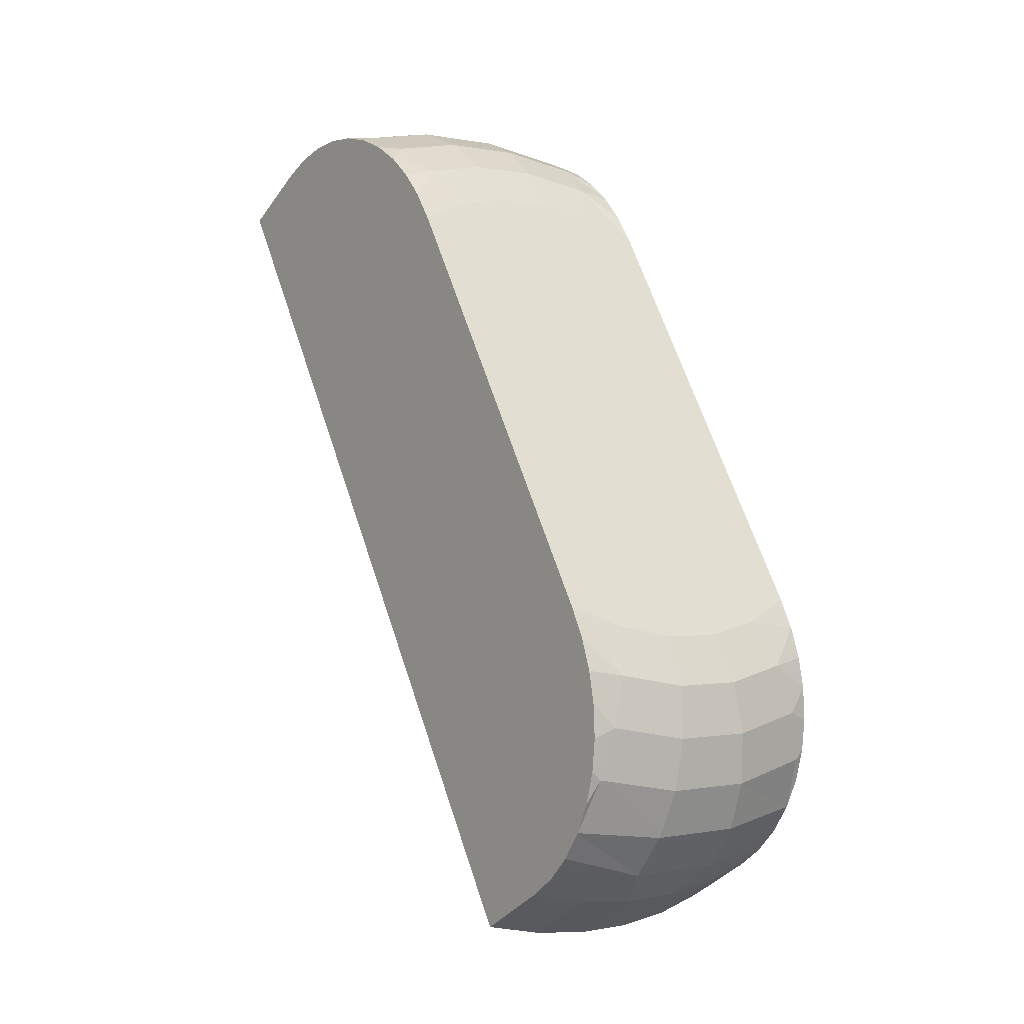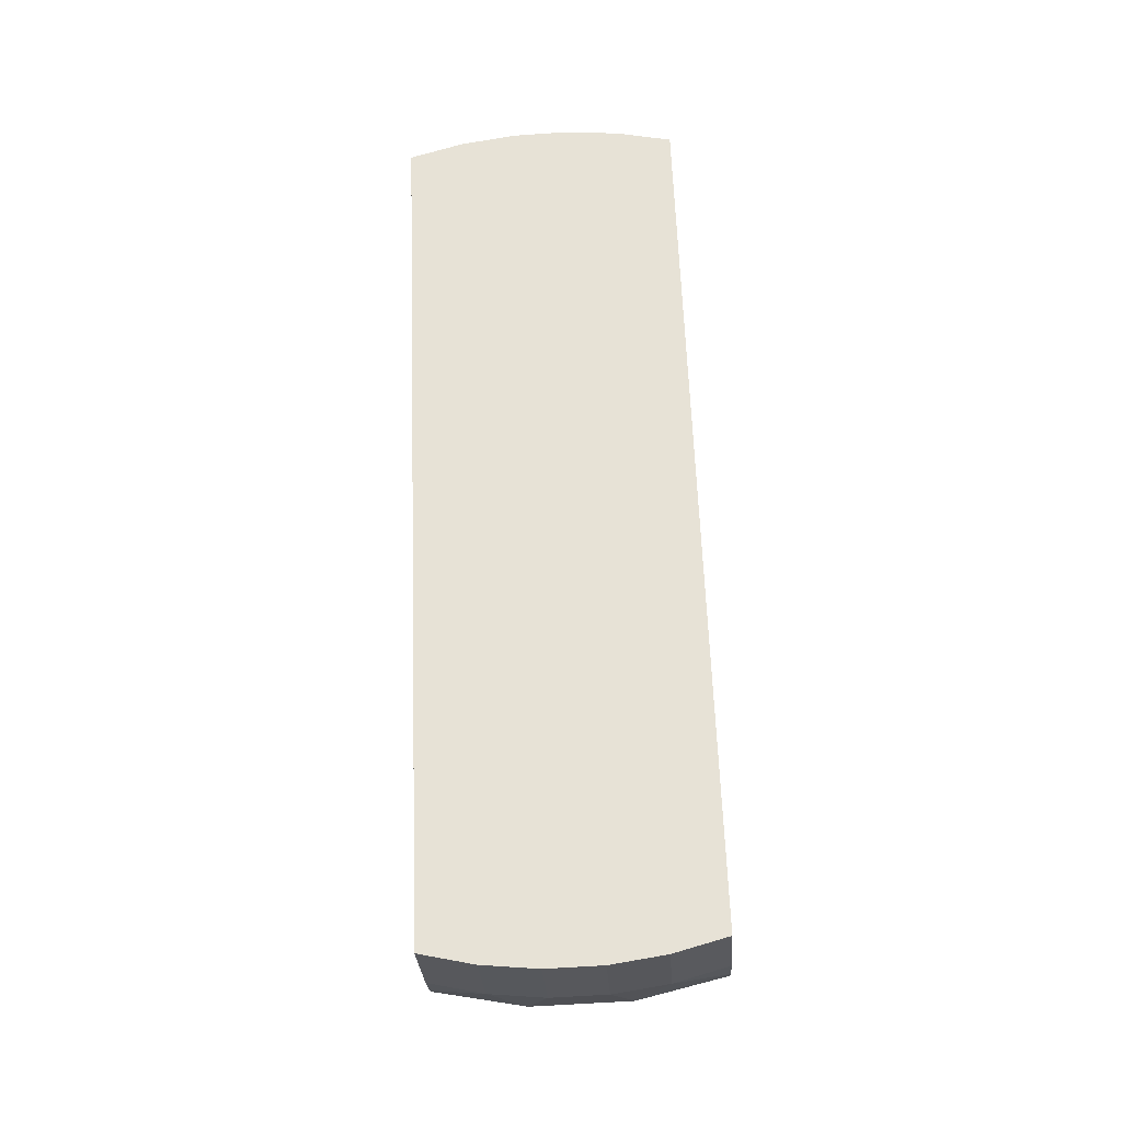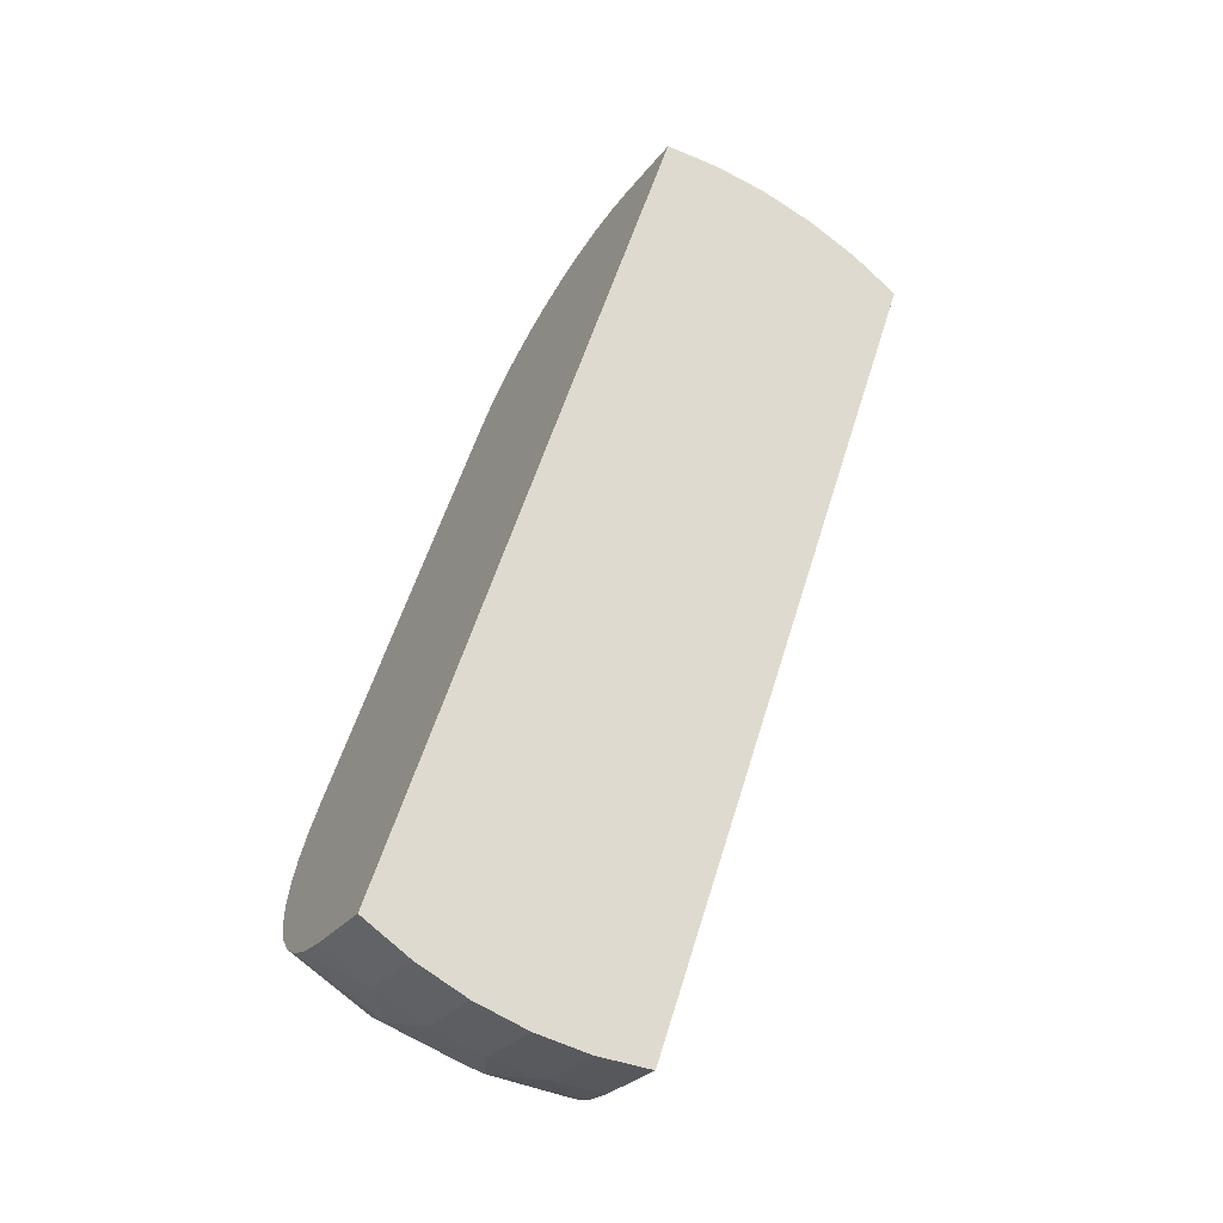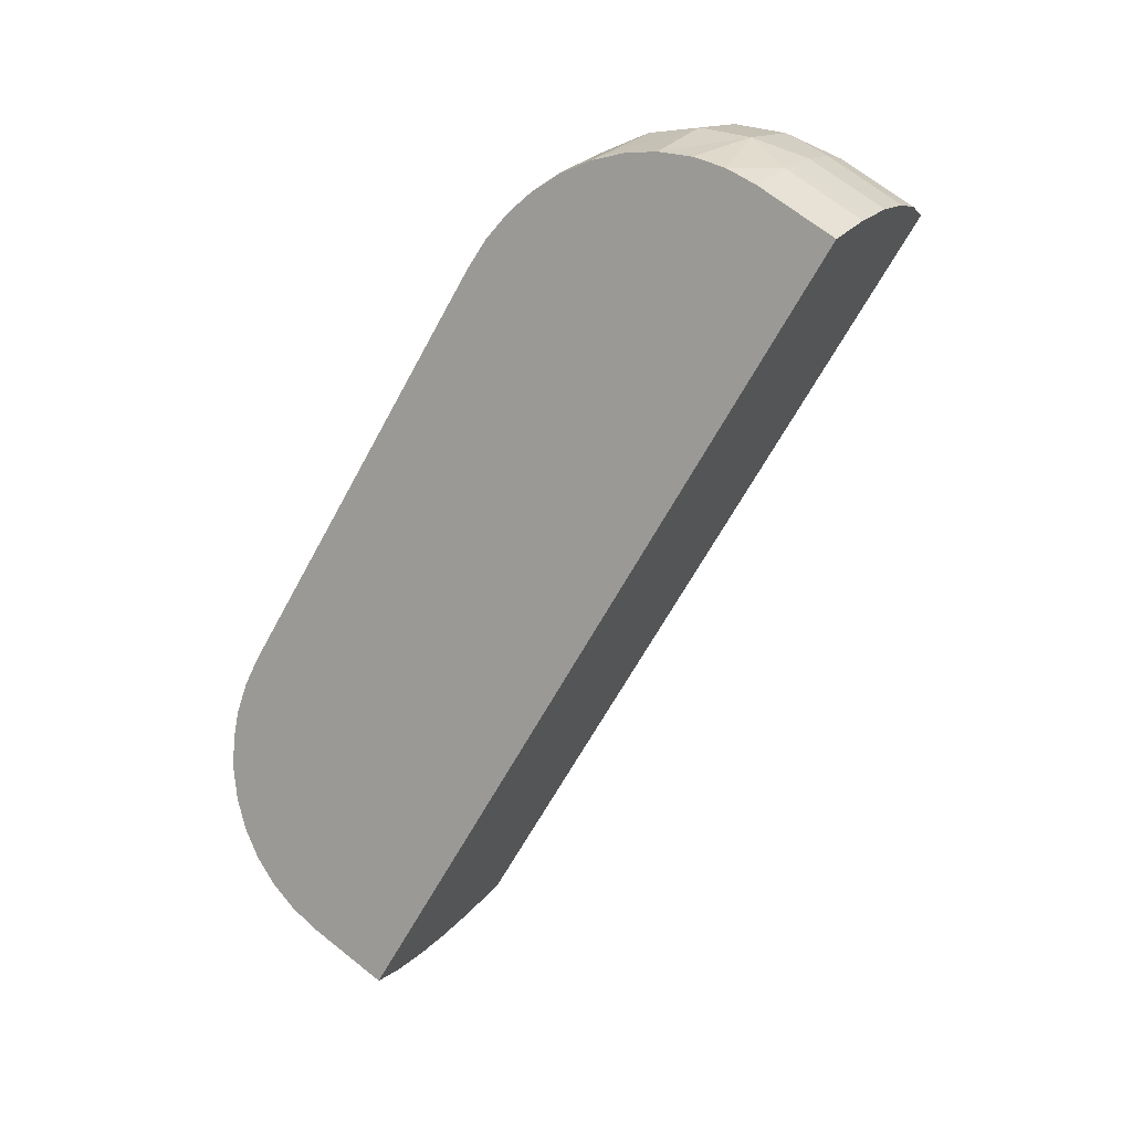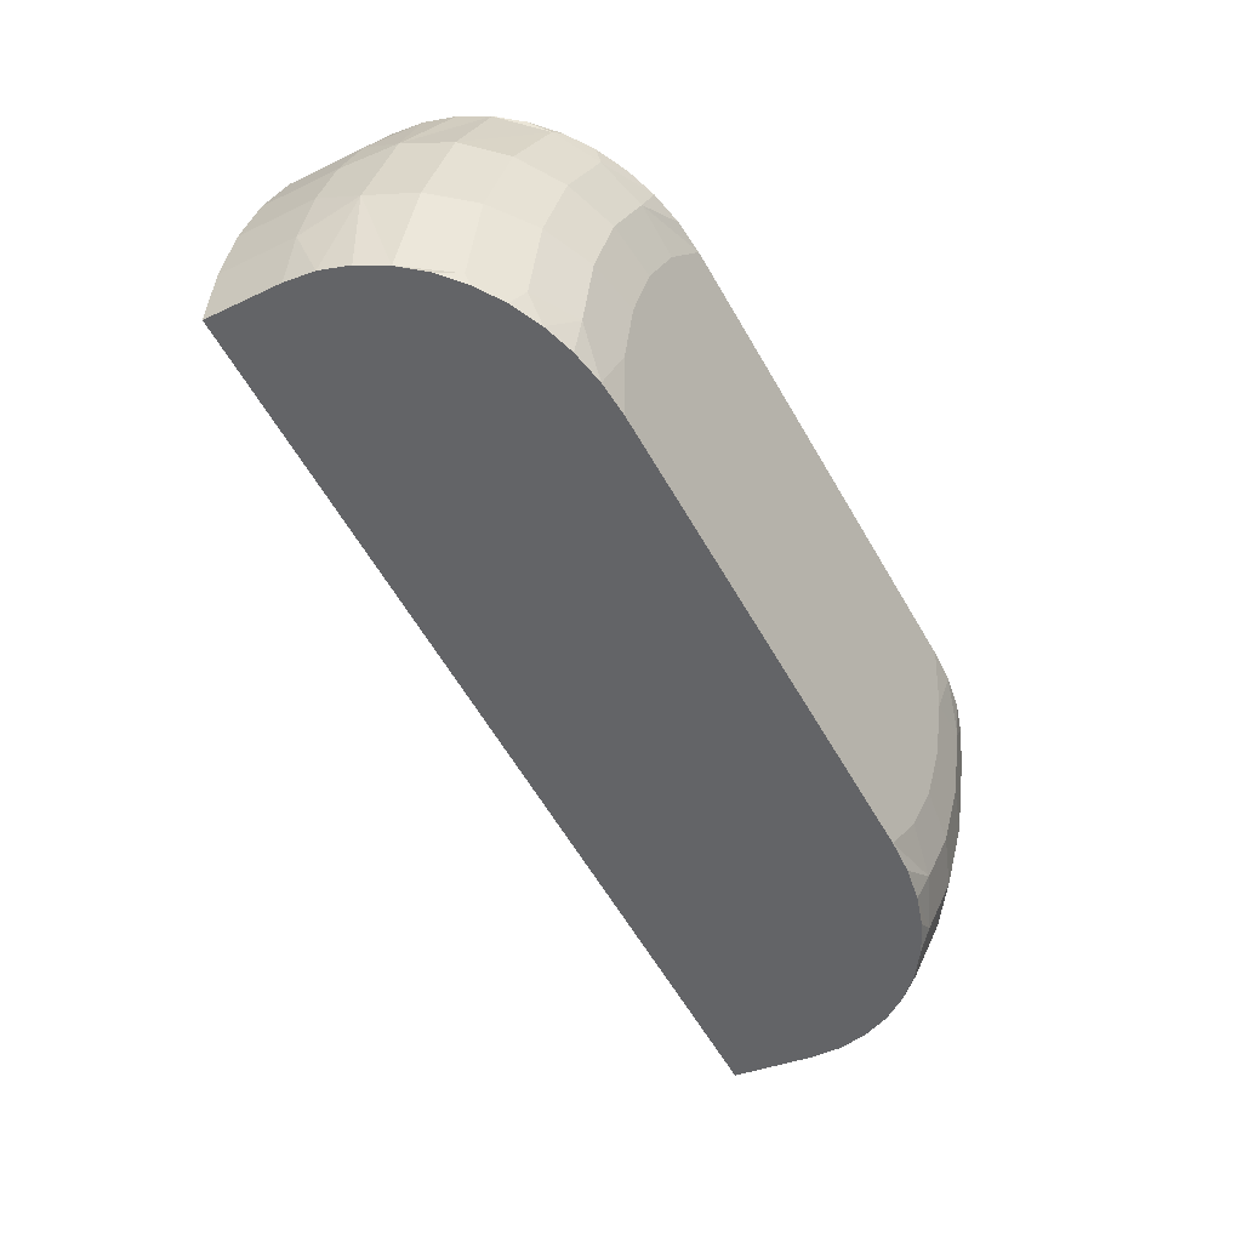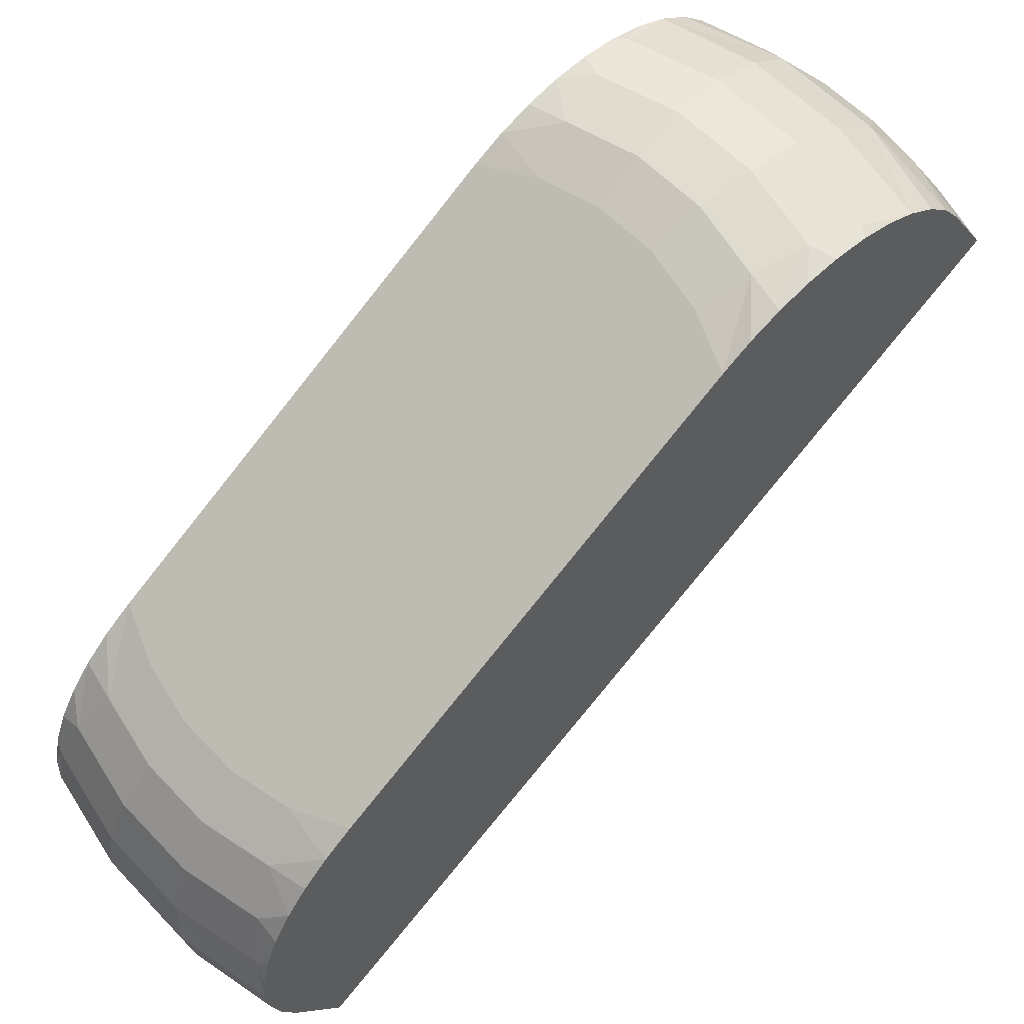
<metadata>
{"format":"obj","ext":"obj","renderer":"f3d","projection":"perspective","resolution":1024,"background":"white","views":[{"elev":-0.2,"azim":142.6,"up":"+Z"},{"elev":-59.8,"azim":4.1,"up":"+Z"},{"elev":-62.1,"azim":-33.5,"up":"+Z"},{"elev":13.7,"azim":-66.2,"up":"+Z"},{"elev":36.6,"azim":103.6,"up":"+Z"},{"elev":59.6,"azim":46.7,"up":"+Y"}]}
</metadata>
<code>
o Group_15/mesh38/mesh38-geometry#mesh38-geometry
v -0.02182 0.5445 0.4476
v -0.01807 0.5454 0.4438
v -0.02272 0.5449 0.4447
v -0.01777 0.545 0.4468
v -0.01833 0.5451 0.4408
v -0.02404 0.5446 0.4461
v -0.02086 0.5434 0.4502
v -0.01332 0.5454 0.4438
v -0.02349 0.5445 0.4418
v -0.01306 0.5451 0.4408
v -0.02404 0.5447 0.4442
v -0.02404 0.5442 0.4479
v -0.01744 0.5438 0.4496
v -0.02404 0.5435 0.4498
v -0.01362 0.545 0.4468
v -0.02404 0.5432 0.4387
v -0.01286 0.5439 0.438
v -0.02404 0.5349 0.432
v -0.02086 0.5276 0.4766
v -0.02404 0.5426 0.4515
v -0.009568 0.5445 0.4476
v -0.008672 0.5449 0.4447
v -0.01853 0.5439 0.438
v -0.02404 0.5439 0.4404
v -0.02404 0.5445 0.4423
v -0.007902 0.5445 0.4418
v -0.01744 0.5272 0.4773
v -0.01395 0.5438 0.4496
v -0.01053 0.5434 0.4502
v -0.01866 0.5421 0.4355
v -0.01273 0.5421 0.4355
v -0.007354 0.5432 0.4387
v -0.02404 0.5283 0.4754
v -0.01777 0.5253 0.4796
v -0.007354 0.5442 0.4479
v -0.007354 0.5426 0.4515
v -0.007354 0.5447 0.4442
v -0.02404 0.5421 0.4371
v -0.007354 0.5439 0.4404
v -0.02182 0.5257 0.4789
v -0.01362 0.5253 0.4796
v -0.01395 0.5272 0.4773
v -0.01053 0.5276 0.4766
v -0.02404 0.5272 0.477
v -0.007354 0.5446 0.4461
v -0.007354 0.5435 0.4498
v -0.007354 0.5283 0.4754
v -0.007354 0.5445 0.4423
v -0.014 0.5398 0.4335
v -0.02404 0.5407 0.4357
v -0.007354 0.5421 0.4371
v -0.007354 0.5349 0.432
v -0.02272 0.5234 0.4806
v -0.01807 0.5228 0.4814
v -0.02404 0.5075 0.4777
v -0.01739 0.5398 0.4335
v -0.01064 0.5396 0.4339
v -0.02075 0.5396 0.4339
v -0.02404 0.5392 0.4346
v -0.007354 0.5407 0.4357
v -0.02404 0.5259 0.4784
v -0.01332 0.5228 0.4814
v -0.007354 0.5272 0.477
v -0.02075 0.5353 0.4313
v -0.014 0.5355 0.431
v -0.02349 0.5206 0.4816
v -0.02404 0.5245 0.4796
v -0.009568 0.5257 0.4789
v -0.01833 0.52 0.4825
v -0.008672 0.5234 0.4806
v -0.02075 0.507 0.4784
v -0.007354 0.5075 0.4777
v -0.01739 0.5355 0.431
v -0.007354 0.5392 0.4346
v -0.01064 0.5353 0.4313
v -0.02404 0.5228 0.4806
v -0.01306 0.52 0.4825
v -0.007902 0.5206 0.4816
v -0.007354 0.5259 0.4784
v -0.02404 0.5118 0.4803
v -0.01739 0.5068 0.4787
v -0.02075 0.5113 0.481
v -0.014 0.5068 0.4787
v -0.01064 0.507 0.4784
v -0.01853 0.517 0.4829
v -0.02404 0.521 0.4813
v -0.007354 0.5245 0.4796
v -0.007354 0.5228 0.4806
v -0.01739 0.5111 0.4813
v -0.02404 0.5173 0.4818
v -0.02404 0.5135 0.4811
v -0.02404 0.5191 0.4817
v -0.01286 0.517 0.4829
v -0.007354 0.5173 0.4818
v -0.007354 0.521 0.4813
v -0.014 0.5111 0.4813
v -0.01866 0.514 0.4824
v -0.007354 0.5118 0.4803
v -0.01064 0.5113 0.481
v -0.02404 0.5153 0.4816
v -0.007354 0.5191 0.4817
v -0.007354 0.5135 0.4811
v -0.01273 0.514 0.4824
v -0.007354 0.5153 0.4816
f 1 2 3
f 2 1 4
f 5 3 2
f 1 3 6
f 7 4 1
f 4 8 2
f 3 5 9
f 2 10 5
f 3 11 6
f 1 6 12
f 4 7 13
f 7 1 14
f 8 4 15
f 10 2 8
f 5 16 9
f 3 9 11
f 17 5 10
f 18 6 11
f 18 12 6
f 1 12 14
f 7 19 13
f 13 15 4
f 7 14 20
f 21 8 15
f 22 10 8
f 5 23 16
f 9 16 24
f 9 25 11
f 5 17 23
f 26 17 10
f 18 11 25
f 18 14 12
f 20 19 7
f 13 19 27
f 15 13 28
f 18 20 14
f 8 21 22
f 15 29 21
f 10 22 26
f 23 30 16
f 18 24 16
f 9 24 25
f 31 23 17
f 32 17 26
f 18 25 24
f 19 20 33
f 19 34 27
f 13 27 28
f 29 15 28
f 18 33 20
f 35 22 21
f 36 21 29
f 37 26 22
f 23 31 30
f 30 38 16
f 18 16 38
f 32 31 17
f 32 26 39
f 19 33 40
f 34 19 40
f 41 27 34
f 28 27 42
f 28 43 29
f 18 44 33
f 45 22 35
f 35 21 46
f 46 21 36
f 29 47 36
f 48 26 37
f 37 22 45
f 49 30 31
f 30 50 38
f 18 38 50
f 32 51 31
f 39 26 48
f 39 52 32
f 40 33 44
f 53 34 40
f 27 41 42
f 54 41 34
f 28 42 43
f 29 43 47
f 55 44 18
f 35 52 45
f 46 52 35
f 36 52 46
f 47 52 36
f 37 52 48
f 45 52 37
f 30 49 56
f 31 57 49
f 30 58 50
f 18 50 59
f 32 52 51
f 51 60 31
f 48 52 39
f 40 44 61
f 34 53 54
f 61 53 40
f 41 43 42
f 41 54 62
f 63 47 43
f 55 61 44
f 64 55 18
f 63 52 47
f 65 56 49
f 30 56 58
f 31 60 57
f 57 65 49
f 50 58 59
f 59 64 18
f 51 52 60
f 66 54 53
f 61 67 53
f 43 41 68
f 69 62 54
f 70 41 62
f 63 43 68
f 55 67 61
f 55 64 71
f 63 72 52
f 56 65 73
f 73 58 56
f 60 74 57
f 65 57 75
f 64 59 58
f 60 52 74
f 54 66 69
f 53 76 66
f 67 76 53
f 41 70 68
f 62 69 77
f 62 78 70
f 79 63 68
f 80 67 55
f 71 64 81
f 82 55 71
f 79 72 63
f 72 75 52
f 83 73 65
f 58 73 64
f 74 75 57
f 84 65 75
f 75 74 52
f 66 85 69
f 76 86 66
f 80 76 67
f 68 70 87
f 85 77 69
f 78 62 77
f 70 78 88
f 79 68 87
f 55 82 80
f 81 64 73
f 89 71 81
f 71 89 82
f 87 72 79
f 84 75 72
f 81 73 83
f 83 65 84
f 66 90 85
f 91 86 76
f 86 92 66
f 91 76 80
f 87 70 88
f 77 85 93
f 78 77 94
f 88 78 95
f 91 80 82
f 81 96 89
f 97 82 89
f 87 98 72
f 72 99 84
f 96 81 83
f 84 96 83
f 66 92 90
f 90 97 85
f 100 86 91
f 100 92 86
f 88 98 87
f 97 93 85
f 77 93 94
f 78 94 101
f 95 78 101
f 95 102 88
f 97 91 82
f 96 97 89
f 99 72 98
f 96 84 99
f 92 100 90
f 90 100 97
f 100 91 97
f 88 102 98
f 93 97 103
f 94 93 103
f 104 101 94
f 101 104 95
f 95 104 102
f 97 96 103
f 102 99 98
f 103 96 99
f 94 103 104
f 104 103 102
f 103 99 102
f 3 2 1
f 4 1 2
f 2 3 5
f 6 3 1
f 1 4 7
f 2 8 4
f 9 5 3
f 5 10 2
f 6 11 3
f 12 6 1
f 13 7 4
f 14 1 7
f 15 4 8
f 8 2 10
f 9 16 5
f 11 9 3
f 10 5 17
f 11 6 18
f 6 12 18
f 14 12 1
f 13 19 7
f 4 15 13
f 20 14 7
f 15 8 21
f 8 10 22
f 16 23 5
f 24 16 9
f 11 25 9
f 23 17 5
f 10 17 26
f 25 11 18
f 12 14 18
f 7 19 20
f 27 19 13
f 28 13 15
f 14 20 18
f 22 21 8
f 21 29 15
f 26 22 10
f 16 30 23
f 16 24 18
f 25 24 9
f 17 23 31
f 26 17 32
f 24 25 18
f 33 20 19
f 27 34 19
f 28 27 13
f 28 15 29
f 20 33 18
f 21 22 35
f 29 21 36
f 22 26 37
f 30 31 23
f 16 38 30
f 38 16 18
f 17 31 32
f 39 26 32
f 40 33 19
f 40 19 34
f 34 27 41
f 42 27 28
f 29 43 28
f 33 44 18
f 35 22 45
f 46 21 35
f 36 21 46
f 36 47 29
f 37 26 48
f 45 22 37
f 31 30 49
f 38 50 30
f 50 38 18
f 31 51 32
f 48 26 39
f 32 52 39
f 44 33 40
f 40 34 53
f 42 41 27
f 34 41 54
f 43 42 28
f 47 43 29
f 18 44 55
f 45 52 35
f 35 52 46
f 46 52 36
f 36 52 47
f 48 52 37
f 37 52 45
f 56 49 30
f 49 57 31
f 50 58 30
f 59 50 18
f 51 52 32
f 31 60 51
f 39 52 48
f 61 44 40
f 54 53 34
f 40 53 61
f 42 43 41
f 62 54 41
f 43 47 63
f 44 61 55
f 18 55 64
f 47 52 63
f 49 56 65
f 58 56 30
f 57 60 31
f 49 65 57
f 59 58 50
f 18 64 59
f 60 52 51
f 53 54 66
f 53 67 61
f 68 41 43
f 54 62 69
f 62 41 70
f 68 43 63
f 61 67 55
f 71 64 55
f 52 72 63
f 73 65 56
f 56 58 73
f 57 74 60
f 75 57 65
f 58 59 64
f 74 52 60
f 69 66 54
f 66 76 53
f 53 76 67
f 68 70 41
f 77 69 62
f 70 78 62
f 68 63 79
f 55 67 80
f 81 64 71
f 71 55 82
f 63 72 79
f 52 75 72
f 65 73 83
f 64 73 58
f 57 75 74
f 75 65 84
f 52 74 75
f 69 85 66
f 66 86 76
f 67 76 80
f 87 70 68
f 69 77 85
f 77 62 78
f 88 78 70
f 87 68 79
f 80 82 55
f 73 64 81
f 81 71 89
f 82 89 71
f 79 72 87
f 72 75 84
f 83 73 81
f 84 65 83
f 85 90 66
f 76 86 91
f 66 92 86
f 80 76 91
f 88 70 87
f 93 85 77
f 94 77 78
f 95 78 88
f 82 80 91
f 89 96 81
f 89 82 97
f 72 98 87
f 84 99 72
f 83 81 96
f 83 96 84
f 90 92 66
f 85 97 90
f 91 86 100
f 86 92 100
f 87 98 88
f 85 93 97
f 94 93 77
f 101 94 78
f 101 78 95
f 88 102 95
f 82 91 97
f 89 97 96
f 98 72 99
f 99 84 96
f 90 100 92
f 97 100 90
f 97 91 100
f 98 102 88
f 103 97 93
f 103 93 94
f 94 101 104
f 95 104 101
f 102 104 95
f 103 96 97
f 98 99 102
f 99 96 103
f 104 103 94
f 102 103 104
f 102 99 103

</code>
